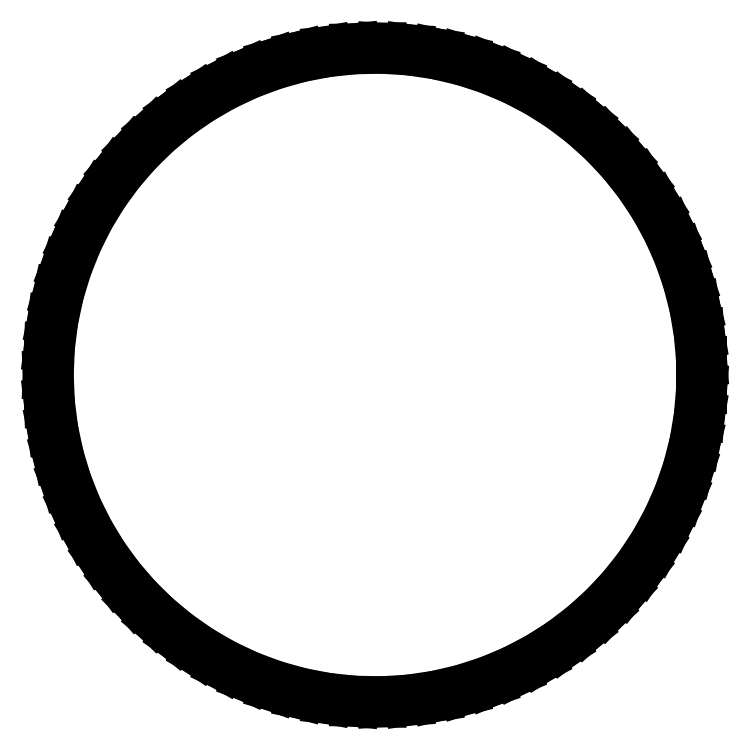
<metadata>
{"format":"dxf","ext":"dxf","renderer":"ezdxf+matplotlib","layout":"modelspace","background":"white","min_lineweight":24,"dpi":150}
</metadata>
<code>
0
SECTION
2
ENTITIES
0
LINE
8
BLACK
10
5.287
20
-3.468
11
5.302
21
-3.393
0
LINE
8
BLACK
10
5.302
20
-3.393
11
5.324
21
-3.321
0
LINE
8
BLACK
10
5.324
20
-3.321
11
5.352
21
-3.25
0
LINE
8
BLACK
10
5.352
20
-3.25
11
5.386
21
-3.182
0
LINE
8
BLACK
10
5.386
20
-3.182
11
5.425
21
-3.117
0
LINE
8
BLACK
10
5.425
20
-3.117
11
5.47
21
-3.055
0
LINE
8
BLACK
10
5.47
20
-3.055
11
5.52
21
-2.998
0
LINE
8
BLACK
10
5.52
20
-2.998
11
5.574
21
-2.945
0
LINE
8
BLACK
10
5.574
20
-2.945
11
5.633
21
-2.896
0
LINE
8
BLACK
10
5.633
20
-2.896
11
5.695
21
-2.853
0
LINE
8
BLACK
10
5.695
20
-2.853
11
5.761
21
-2.815
0
LINE
8
BLACK
10
5.761
20
-2.815
11
5.83
21
-2.783
0
LINE
8
BLACK
10
5.83
20
-2.783
11
5.901
21
-2.756
0
LINE
8
BLACK
10
5.901
20
-2.756
11
5.974
21
-2.736
0
LINE
8
BLACK
10
5.974
20
-2.736
11
6.049
21
-2.721
0
LINE
8
BLACK
10
6.049
20
-2.721
11
6.124
21
-2.713
0
LINE
8
BLACK
10
6.124
20
-2.713
11
6.2
21
-2.712
0
LINE
8
BLACK
10
6.2
20
-2.712
11
6.276
21
-2.717
0
LINE
8
BLACK
10
6.276
20
-2.717
11
6.351
21
-2.728
0
LINE
8
BLACK
10
6.351
20
-2.728
11
6.425
21
-2.745
0
LINE
8
BLACK
10
6.425
20
-2.745
11
6.497
21
-2.769
0
LINE
8
BLACK
10
6.497
20
-2.769
11
6.567
21
-2.798
0
LINE
8
BLACK
10
6.567
20
-2.798
11
6.635
21
-2.833
0
LINE
8
BLACK
10
6.635
20
-2.833
11
6.699
21
-2.874
0
LINE
8
BLACK
10
6.699
20
-2.874
11
6.759
21
-2.92
0
LINE
8
BLACK
10
6.759
20
-2.92
11
6.816
21
-2.971
0
LINE
8
BLACK
10
6.816
20
-2.971
11
6.868
21
-3.026
0
LINE
8
BLACK
10
6.868
20
-3.026
11
6.915
21
-3.086
0
LINE
8
BLACK
10
6.915
20
-3.086
11
6.957
21
-3.149
0
LINE
8
BLACK
10
6.957
20
-3.149
11
6.994
21
-3.215
0
LINE
8
BLACK
10
6.994
20
-3.215
11
7.025
21
-3.285
0
LINE
8
BLACK
10
7.025
20
-3.285
11
7.05
21
-3.357
0
LINE
8
BLACK
10
7.05
20
-3.357
11
7.069
21
-3.43
0
LINE
8
BLACK
10
7.069
20
-3.43
11
7.081
21
-3.505
0
LINE
8
BLACK
10
7.081
20
-3.505
11
7.088
21
-3.581
0
LINE
8
BLACK
10
7.088
20
-3.581
11
7.088
21
-3.657
0
LINE
8
BLACK
10
7.088
20
-3.657
11
7.081
21
-3.733
0
LINE
8
BLACK
10
7.081
20
-3.733
11
7.069
21
-3.808
0
LINE
8
BLACK
10
7.069
20
-3.808
11
7.05
21
-3.881
0
LINE
8
BLACK
10
7.05
20
-3.881
11
7.025
21
-3.953
0
LINE
8
BLACK
10
7.025
20
-3.953
11
6.994
21
-4.022
0
LINE
8
BLACK
10
6.994
20
-4.022
11
6.957
21
-4.089
0
LINE
8
BLACK
10
6.957
20
-4.089
11
6.915
21
-4.152
0
LINE
8
BLACK
10
6.915
20
-4.152
11
6.868
21
-4.212
0
LINE
8
BLACK
10
6.868
20
-4.212
11
6.816
21
-4.267
0
LINE
8
BLACK
10
6.816
20
-4.267
11
6.759
21
-4.318
0
LINE
8
BLACK
10
6.759
20
-4.318
11
6.699
21
-4.364
0
LINE
8
BLACK
10
6.699
20
-4.364
11
6.635
21
-4.405
0
LINE
8
BLACK
10
6.635
20
-4.405
11
6.567
21
-4.44
0
LINE
8
BLACK
10
6.567
20
-4.44
11
6.497
21
-4.469
0
LINE
8
BLACK
10
6.497
20
-4.469
11
6.425
21
-4.493
0
LINE
8
BLACK
10
6.425
20
-4.493
11
6.351
21
-4.51
0
LINE
8
BLACK
10
6.351
20
-4.51
11
6.276
21
-4.521
0
LINE
8
BLACK
10
6.276
20
-4.521
11
6.2
21
-4.526
0
LINE
8
BLACK
10
6.2
20
-4.526
11
6.124
21
-4.524
0
LINE
8
BLACK
10
6.124
20
-4.524
11
6.049
21
-4.516
0
LINE
8
BLACK
10
6.049
20
-4.516
11
5.974
21
-4.502
0
LINE
8
BLACK
10
5.974
20
-4.502
11
5.901
21
-4.482
0
LINE
8
BLACK
10
5.901
20
-4.482
11
5.83
21
-4.455
0
LINE
8
BLACK
10
5.83
20
-4.455
11
5.761
21
-4.423
0
LINE
8
BLACK
10
5.761
20
-4.423
11
5.695
21
-4.385
0
LINE
8
BLACK
10
5.695
20
-4.385
11
5.633
21
-4.342
0
LINE
8
BLACK
10
5.633
20
-4.342
11
5.574
21
-4.293
0
LINE
8
BLACK
10
5.574
20
-4.293
11
5.52
21
-4.24
0
LINE
8
BLACK
10
5.52
20
-4.24
11
5.47
21
-4.182
0
LINE
8
BLACK
10
5.47
20
-4.182
11
5.425
21
-4.121
0
LINE
8
BLACK
10
5.425
20
-4.121
11
5.386
21
-4.056
0
LINE
8
BLACK
10
5.386
20
-4.056
11
5.352
21
-3.988
0
LINE
8
BLACK
10
5.352
20
-3.988
11
5.324
21
-3.917
0
LINE
8
BLACK
10
5.324
20
-3.917
11
5.302
21
-3.845
0
LINE
8
BLACK
10
5.302
20
-3.845
11
5.287
21
-3.77
0
LINE
8
BLACK
10
5.287
20
-3.77
11
5.277
21
-3.695
0
LINE
8
BLACK
10
5.277
20
-3.695
11
5.274
21
-3.619
0
LINE
8
BLACK
10
5.274
20
-3.619
11
5.277
21
-3.543
0
LINE
8
BLACK
10
5.277
20
-3.543
11
5.287
21
-3.468
0
LINE
8
BLACK
10
5.289
20
-3.77
11
5.305
21
-3.844
0
LINE
8
BLACK
10
5.305
20
-3.844
11
5.327
21
-3.916
0
LINE
8
BLACK
10
5.327
20
-3.916
11
5.355
21
-3.987
0
LINE
8
BLACK
10
5.355
20
-3.987
11
5.388
21
-4.055
0
LINE
8
BLACK
10
5.388
20
-4.055
11
5.428
21
-4.119
0
LINE
8
BLACK
10
5.428
20
-4.119
11
5.472
21
-4.181
0
LINE
8
BLACK
10
5.472
20
-4.181
11
5.522
21
-4.238
0
LINE
8
BLACK
10
5.522
20
-4.238
11
5.576
21
-4.291
0
LINE
8
BLACK
10
5.576
20
-4.291
11
5.634
21
-4.339
0
LINE
8
BLACK
10
5.634
20
-4.339
11
5.696
21
-4.383
0
LINE
8
BLACK
10
5.696
20
-4.383
11
5.762
21
-4.42
0
LINE
8
BLACK
10
5.762
20
-4.42
11
5.831
21
-4.453
0
LINE
8
BLACK
10
5.831
20
-4.453
11
5.902
21
-4.479
0
LINE
8
BLACK
10
5.902
20
-4.479
11
5.975
21
-4.5
0
LINE
8
BLACK
10
5.975
20
-4.5
11
6.049
21
-4.514
0
LINE
8
BLACK
10
6.049
20
-4.514
11
6.124
21
-4.522
0
LINE
8
BLACK
10
6.124
20
-4.522
11
6.2
21
-4.523
0
LINE
8
BLACK
10
6.2
20
-4.523
11
6.276
21
-4.518
0
LINE
8
BLACK
10
6.276
20
-4.518
11
6.351
21
-4.507
0
LINE
8
BLACK
10
6.351
20
-4.507
11
6.424
21
-4.49
0
LINE
8
BLACK
10
6.424
20
-4.49
11
6.496
21
-4.467
0
LINE
8
BLACK
10
6.496
20
-4.467
11
6.566
21
-4.437
0
LINE
8
BLACK
10
6.566
20
-4.437
11
6.633
21
-4.402
0
LINE
8
BLACK
10
6.633
20
-4.402
11
6.697
21
-4.362
0
LINE
8
BLACK
10
6.697
20
-4.362
11
6.758
21
-4.316
0
LINE
8
BLACK
10
6.758
20
-4.316
11
6.814
21
-4.265
0
LINE
8
BLACK
10
6.814
20
-4.265
11
6.866
21
-4.21
0
LINE
8
BLACK
10
6.866
20
-4.21
11
6.913
21
-4.151
0
LINE
8
BLACK
10
6.913
20
-4.151
11
6.955
21
-4.087
0
LINE
8
BLACK
10
6.955
20
-4.087
11
6.991
21
-4.021
0
LINE
8
BLACK
10
6.991
20
-4.021
11
7.022
21
-3.952
0
LINE
8
BLACK
10
7.022
20
-3.952
11
7.047
21
-3.88
0
LINE
8
BLACK
10
7.047
20
-3.88
11
7.066
21
-3.807
0
LINE
8
BLACK
10
7.066
20
-3.807
11
7.079
21
-3.732
0
LINE
8
BLACK
10
7.079
20
-3.732
11
7.085
21
-3.657
0
LINE
8
BLACK
10
7.085
20
-3.657
11
7.085
21
-3.581
0
LINE
8
BLACK
10
7.085
20
-3.581
11
7.079
21
-3.506
0
LINE
8
BLACK
10
7.079
20
-3.506
11
7.066
21
-3.431
0
LINE
8
BLACK
10
7.066
20
-3.431
11
7.047
21
-3.357
0
LINE
8
BLACK
10
7.047
20
-3.357
11
7.022
21
-3.286
0
LINE
8
BLACK
10
7.022
20
-3.286
11
6.991
21
-3.217
0
LINE
8
BLACK
10
6.991
20
-3.217
11
6.955
21
-3.15
0
LINE
8
BLACK
10
6.955
20
-3.15
11
6.913
21
-3.087
0
LINE
8
BLACK
10
6.913
20
-3.087
11
6.866
21
-3.028
0
LINE
8
BLACK
10
6.866
20
-3.028
11
6.814
21
-2.973
0
LINE
8
BLACK
10
6.814
20
-2.973
11
6.758
21
-2.922
0
LINE
8
BLACK
10
6.758
20
-2.922
11
6.697
21
-2.876
0
LINE
8
BLACK
10
6.697
20
-2.876
11
6.633
21
-2.836
0
LINE
8
BLACK
10
6.633
20
-2.836
11
6.566
21
-2.8
0
LINE
8
BLACK
10
6.566
20
-2.8
11
6.496
21
-2.771
0
LINE
8
BLACK
10
6.496
20
-2.771
11
6.424
21
-2.748
0
LINE
8
BLACK
10
6.424
20
-2.748
11
6.351
21
-2.73
0
LINE
8
BLACK
10
6.351
20
-2.73
11
6.276
21
-2.719
0
LINE
8
BLACK
10
6.276
20
-2.719
11
6.2
21
-2.715
0
LINE
8
BLACK
10
6.2
20
-2.715
11
6.124
21
-2.716
0
LINE
8
BLACK
10
6.124
20
-2.716
11
6.049
21
-2.724
0
LINE
8
BLACK
10
6.049
20
-2.724
11
5.975
21
-2.738
0
LINE
8
BLACK
10
5.975
20
-2.738
11
5.902
21
-2.759
0
LINE
8
BLACK
10
5.902
20
-2.759
11
5.831
21
-2.785
0
LINE
8
BLACK
10
5.831
20
-2.785
11
5.762
21
-2.817
0
LINE
8
BLACK
10
5.762
20
-2.817
11
5.696
21
-2.855
0
LINE
8
BLACK
10
5.696
20
-2.855
11
5.634
21
-2.898
0
LINE
8
BLACK
10
5.634
20
-2.898
11
5.576
21
-2.947
0
LINE
8
BLACK
10
5.576
20
-2.947
11
5.522
21
-3
0
LINE
8
BLACK
10
5.522
20
-3
11
5.472
21
-3.057
0
LINE
8
BLACK
10
5.472
20
-3.057
11
5.428
21
-3.118
0
LINE
8
BLACK
10
5.428
20
-3.118
11
5.388
21
-3.183
0
LINE
8
BLACK
10
5.388
20
-3.183
11
5.355
21
-3.251
0
LINE
8
BLACK
10
5.355
20
-3.251
11
5.327
21
-3.321
0
LINE
8
BLACK
10
5.327
20
-3.321
11
5.305
21
-3.394
0
LINE
8
BLACK
10
5.305
20
-3.394
11
5.289
21
-3.468
0
LINE
8
BLACK
10
5.289
20
-3.468
11
5.28
21
-3.543
0
LINE
8
BLACK
10
5.28
20
-3.543
11
5.277
21
-3.619
0
LINE
8
BLACK
10
5.277
20
-3.619
11
5.28
21
-3.695
0
LINE
8
BLACK
10
5.28
20
-3.695
11
5.289
21
-3.77
0
ENDSEC
0
EOF

</code>
